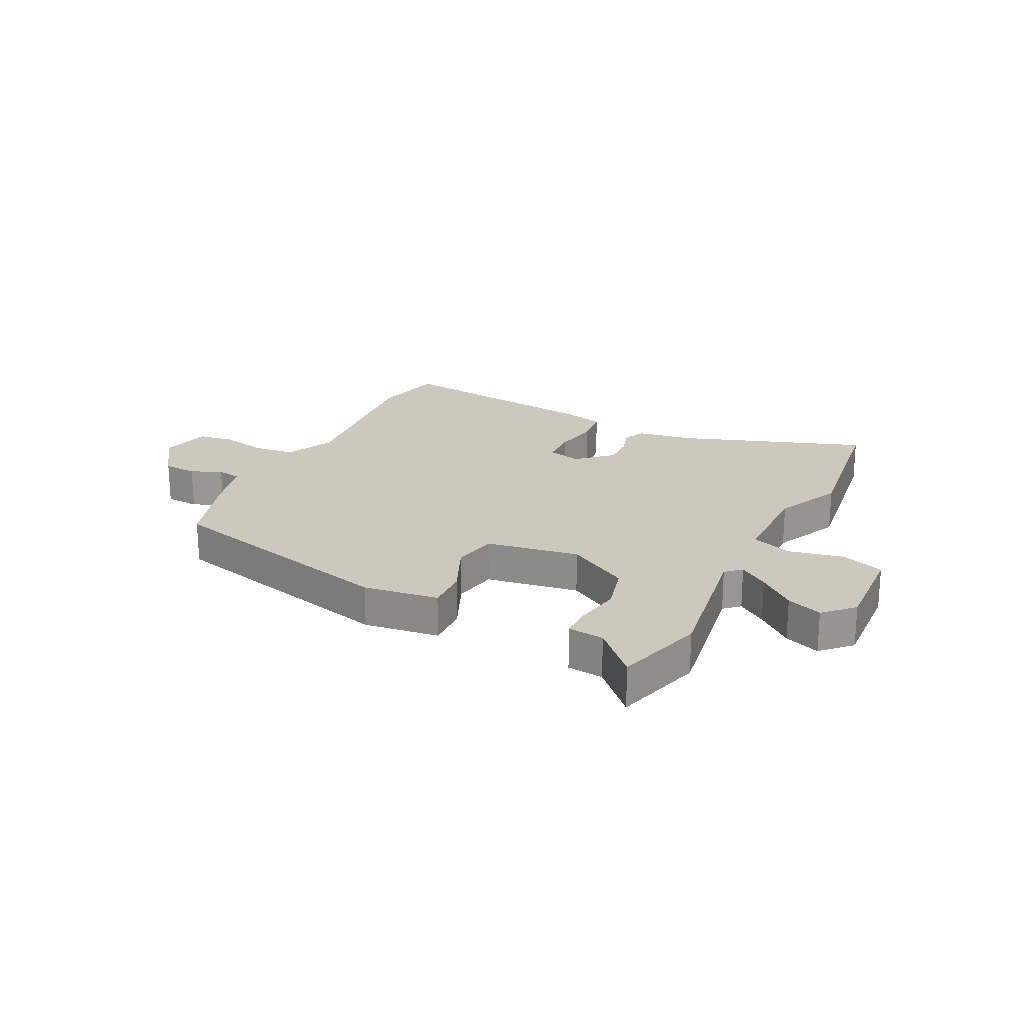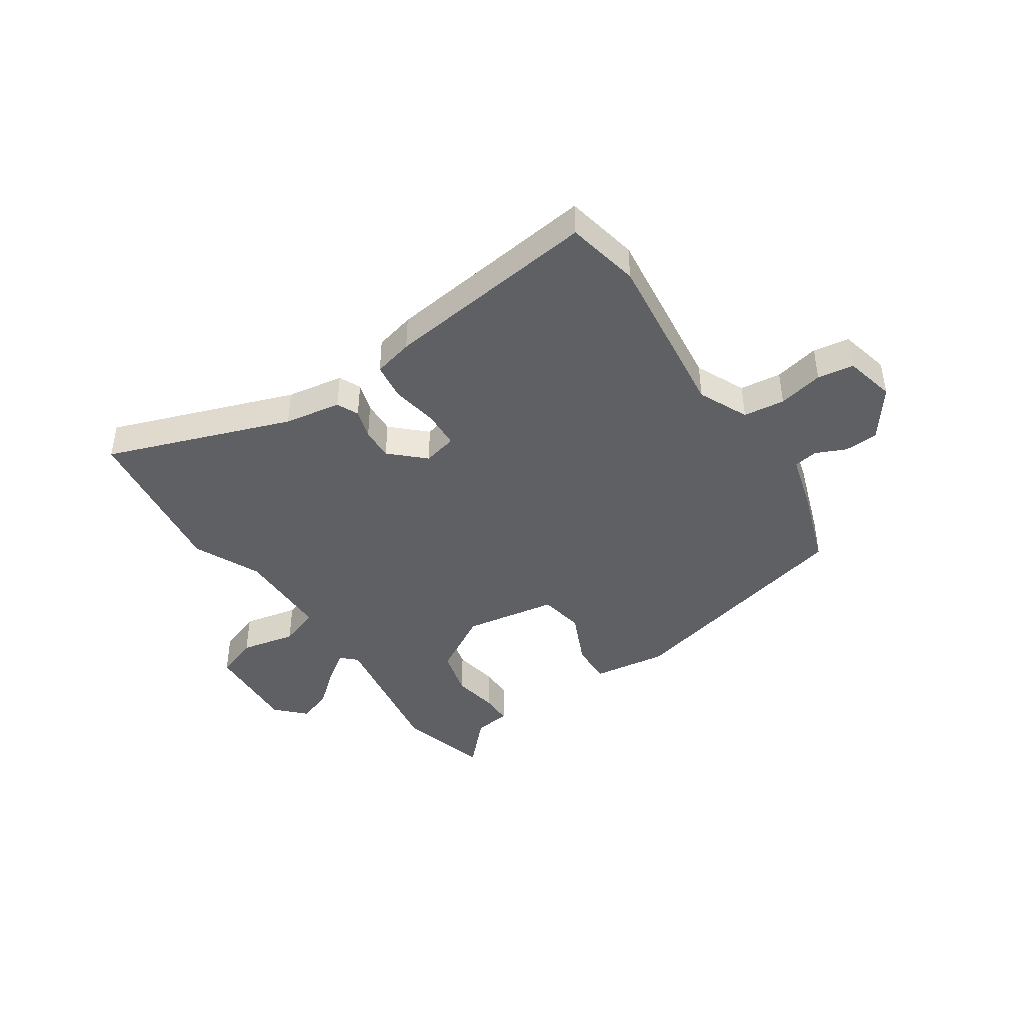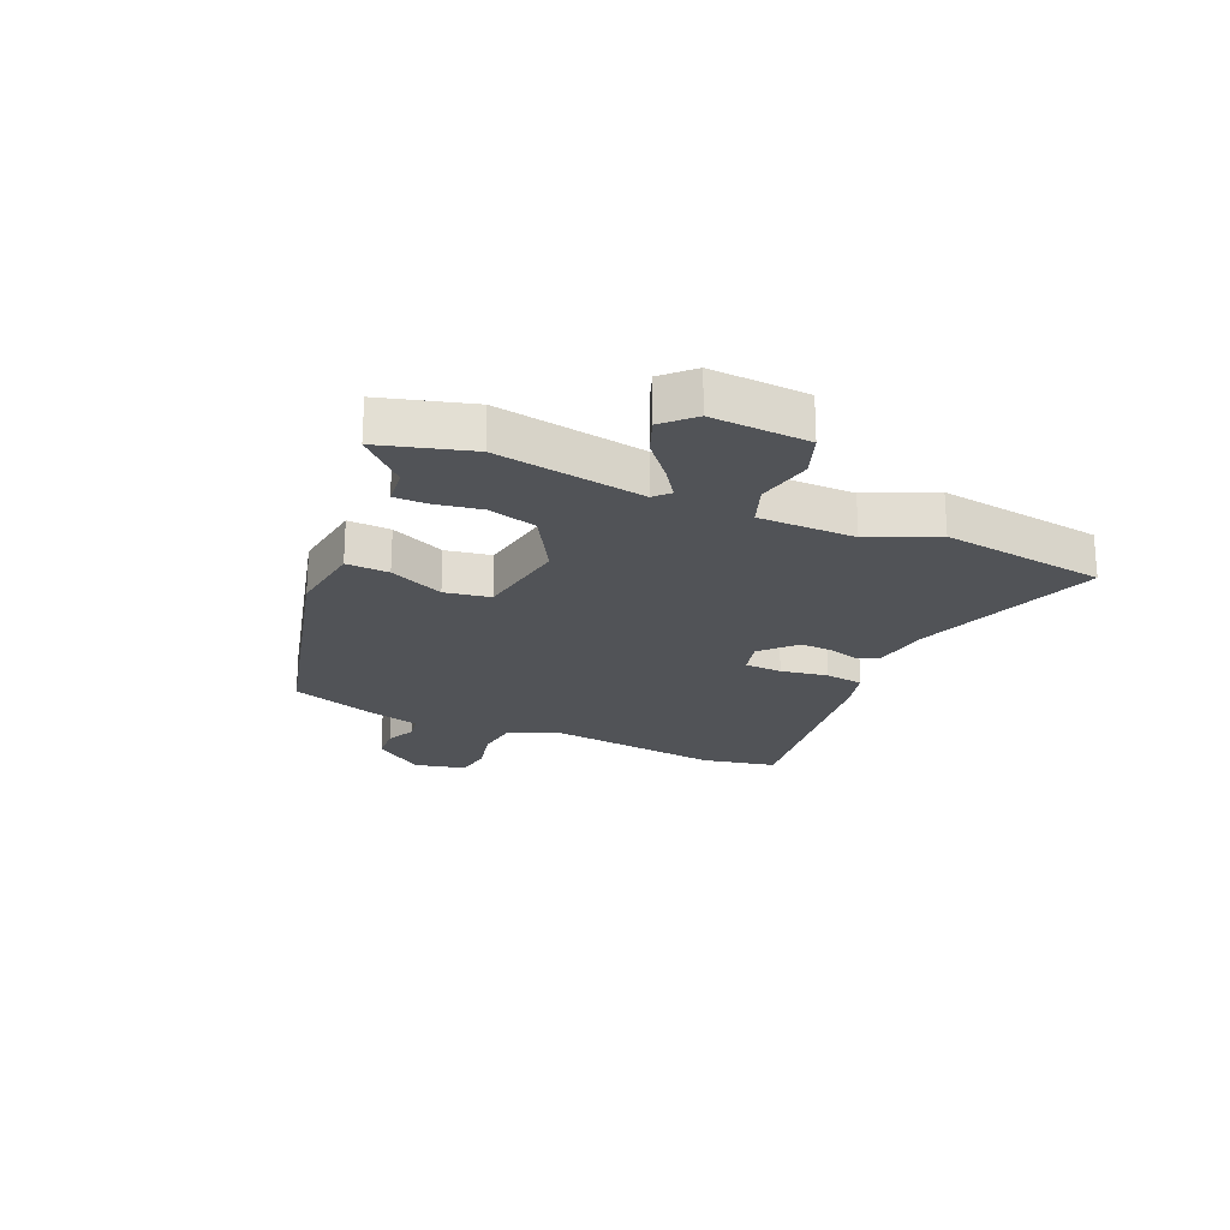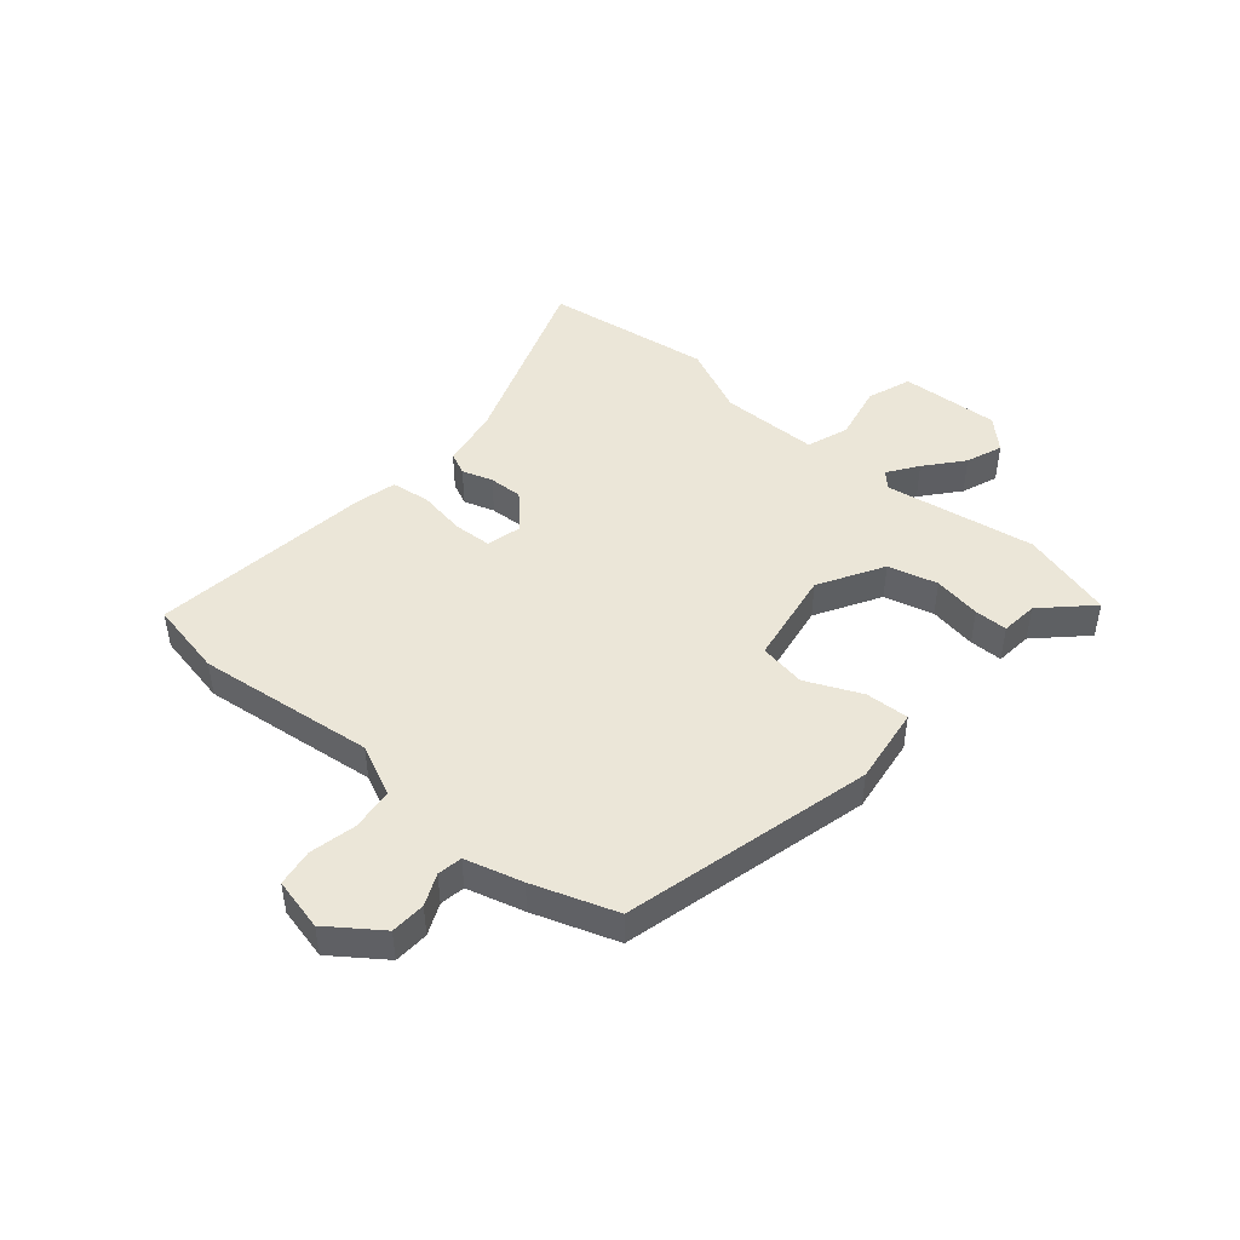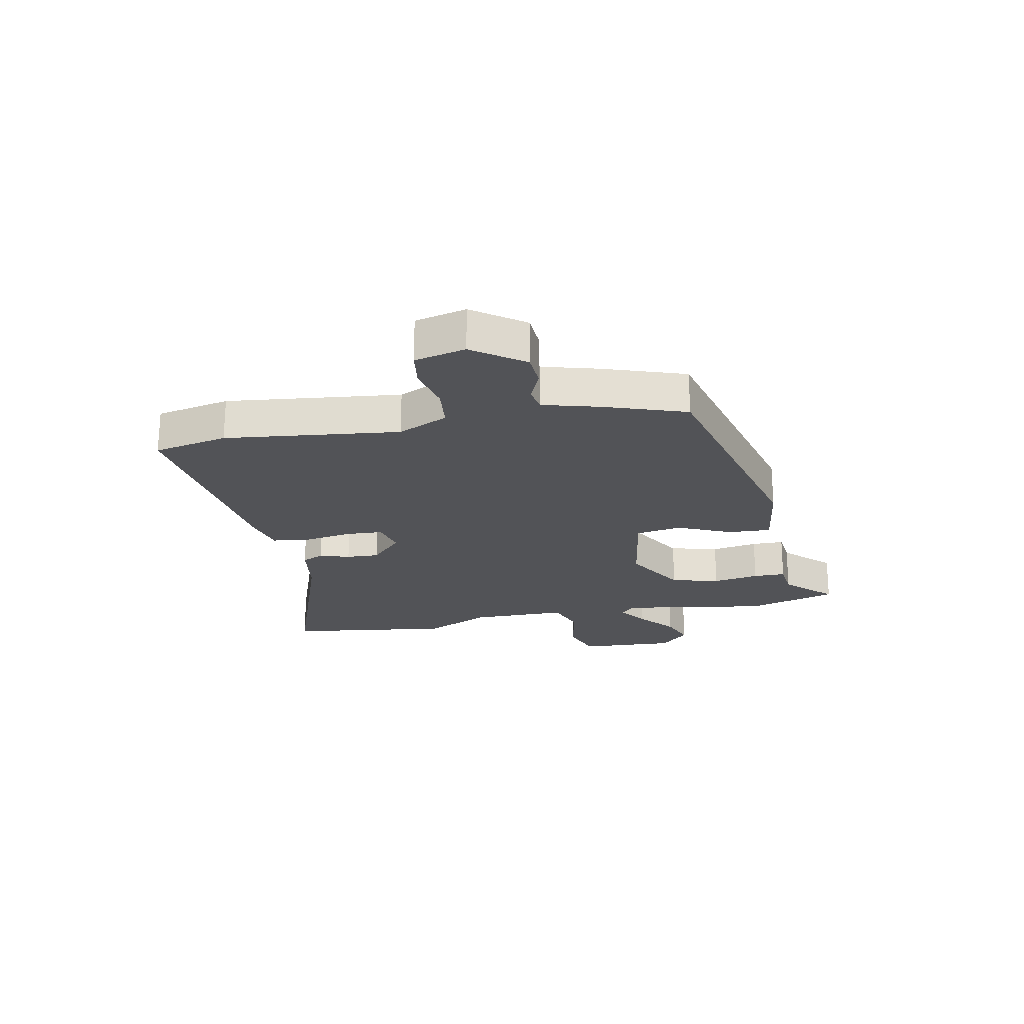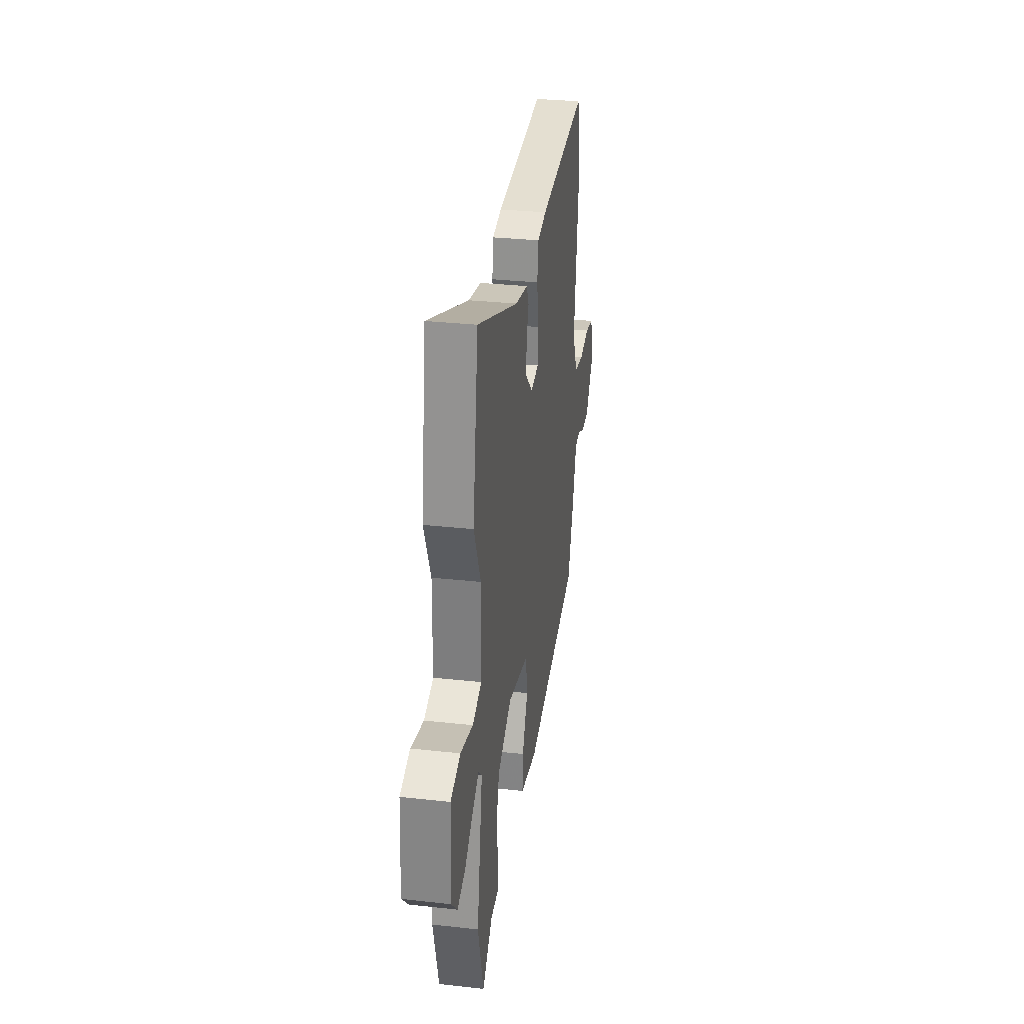
<metadata>
{"format":"obj","ext":"obj","renderer":"f3d","projection":"perspective","resolution":1024,"background":"white","views":[{"elev":21.8,"azim":-152.8,"up":"+Y"},{"elev":-43.0,"azim":34.3,"up":"+Y"},{"elev":-22.2,"azim":-113.1,"up":"+Y"},{"elev":46.5,"azim":130.9,"up":"+Y"},{"elev":-22.4,"azim":101.9,"up":"+Y"},{"elev":30.3,"azim":-80.8,"up":"+Z"}]}
</metadata>
<code>
v 0.457 0.07 -0.382
v 0.035 0.07 -0.485
v -0.096 0.07 -0.466
v -0.092 0.07 -0.392
v -0.049 0.07 -0.298
v -0.062 0.07 -0.219
v -0.224 0.07 -0.191
v -0.333 0.07 -0.253
v -0.356 0.07 -0.337
v -0.343 0.07 -0.418
v -0.344 0.07 -0.474
v -0.407 0.07 -0.48
v -0.484 0.07 -0.558
v -0.527 0.07 -0.401
v -0.483 0.07 -0.145
v -0.509 0.07 -0.12
v -0.56 0.07 -0.155
v -0.623 0.07 -0.207
v -0.685 0.07 -0.23
v -0.733 0.07 -0.18
v -0.722 0.07 -0.012
v -0.647 0.07 0.014
v -0.551 0.07 -0.007
v -0.48 0.07 0.018
v -0.477 0.07 0.185
v -0.529 0.07 0.301
v -0.487 0.07 0.585
v -0.167 0.07 0.468
v -0.068 0.07 0.451
v -0.051 0.07 0.413
v -0.068 0.07 0.361
v -0.071 0.07 0.304
v -0.014 0.07 0.249
v 0.046 0.07 0.263
v 0.05 0.07 0.328
v 0.037 0.07 0.41
v 0.046 0.07 0.476
v 0.116 0.07 0.493
v 0.493 0.07 0.538
v 0.518 0.07 0.409
v 0.48 0.07 0.107
v 0.519 0.07 0.02
v 0.591 0.07 0.011
v 0.67 0.07 0.028
v 0.733 0.07 0.018
v 0.753 0.07 -0.071
v 0.689 0.07 -0.158
v 0.63 0.07 -0.161
v 0.577 0.07 -0.137
v 0.535 0.07 -0.144
v 0.507 0.07 -0.241
v 0.457 0 -0.382
v 0.035 0 -0.485
v -0.096 0 -0.466
v -0.092 0 -0.392
v -0.049 0 -0.298
v -0.062 0 -0.219
v -0.224 0 -0.191
v -0.333 0 -0.253
v -0.356 0 -0.337
v -0.343 0 -0.418
v -0.344 0 -0.474
v -0.407 0 -0.48
v -0.484 0 -0.558
v -0.527 0 -0.401
v -0.483 0 -0.145
v -0.509 0 -0.12
v -0.56 0 -0.155
v -0.623 0 -0.207
v -0.685 0 -0.23
v -0.733 0 -0.18
v -0.722 0 -0.012
v -0.647 0 0.014
v -0.551 0 -0.007
v -0.48 0 0.018
v -0.477 0 0.185
v -0.529 0 0.301
v -0.487 0 0.585
v -0.167 0 0.468
v -0.068 0 0.451
v -0.051 0 0.413
v -0.068 0 0.361
v -0.071 0 0.304
v -0.014 0 0.249
v 0.046 0 0.263
v 0.05 0 0.328
v 0.037 0 0.41
v 0.046 0 0.476
v 0.116 0 0.493
v 0.493 0 0.538
v 0.518 0 0.409
v 0.48 0 0.107
v 0.519 0 0.02
v 0.591 0 0.011
v 0.67 0 0.028
v 0.733 0 0.018
v 0.753 0 -0.071
v 0.689 0 -0.158
v 0.63 0 -0.161
v 0.577 0 -0.137
v 0.535 0 -0.144
v 0.507 0 -0.241
f 3 4 5
f 2 3 5
f 1 2 5
f 51 1 5
f 50 51 5
f 47 48 49
f 46 47 49
f 45 46 49
f 44 45 49
f 43 44 49
f 42 43 49 50
f 50 5 6
f 42 50 6
f 41 42 6
f 39 40 41
f 38 39 41
f 37 38 41
f 36 37 41
f 35 36 41
f 34 35 41
f 41 6 7
f 34 41 7
f 33 34 7
f 28 29 30 31
f 28 31 32
f 27 28 32
f 26 27 32
f 25 26 32
f 33 7 8
f 32 33 8
f 25 32 8
f 24 25 8
f 21 22 23
f 20 21 23
f 19 20 23
f 18 19 23
f 17 18 23
f 16 17 23 24
f 12 13 14 15
f 11 12 15
f 10 11 15
f 9 10 15
f 24 8 9 15
f 15 16 24
f 56 55 54
f 56 54 53
f 56 53 52
f 56 52 102
f 56 102 101
f 100 99 98
f 100 98 97
f 100 97 96
f 100 96 95
f 100 95 94
f 101 100 94 93
f 57 56 101
f 57 101 93
f 57 93 92
f 92 91 90
f 92 90 89
f 92 89 88
f 92 88 87
f 92 87 86
f 92 86 85
f 58 57 92
f 58 92 85
f 58 85 84
f 82 81 80 79
f 83 82 79
f 83 79 78
f 83 78 77
f 83 77 76
f 59 58 84
f 59 84 83
f 59 83 76
f 59 76 75
f 74 73 72
f 74 72 71
f 74 71 70
f 74 70 69
f 74 69 68
f 75 74 68 67
f 66 65 64 63
f 66 63 62
f 66 62 61
f 66 61 60
f 66 60 59 75
f 75 67 66
f 1 52 53 2
f 2 53 54 3
f 3 54 55 4
f 4 55 56 5
f 5 56 57 6
f 6 57 58 7
f 7 58 59 8
f 8 59 60 9
f 9 60 61 10
f 10 61 62 11
f 11 62 63 12
f 12 63 64 13
f 13 64 65 14
f 14 65 66 15
f 15 66 67 16
f 16 67 68 17
f 17 68 69 18
f 18 69 70 19
f 19 70 71 20
f 20 71 72 21
f 21 72 73 22
f 22 73 74 23
f 23 74 75 24
f 24 75 76 25
f 25 76 77 26
f 26 77 78 27
f 27 78 79 28
f 28 79 80 29
f 29 80 81 30
f 30 81 82 31
f 31 82 83 32
f 32 83 84 33
f 33 84 85 34
f 34 85 86 35
f 35 86 87 36
f 36 87 88 37
f 37 88 89 38
f 38 89 90 39
f 39 90 91 40
f 40 91 92 41
f 41 92 93 42
f 42 93 94 43
f 43 94 95 44
f 44 95 96 45
f 45 96 97 46
f 46 97 98 47
f 47 98 99 48
f 48 99 100 49
f 49 100 101 50
f 50 101 102 51
f 51 102 52 1

</code>
